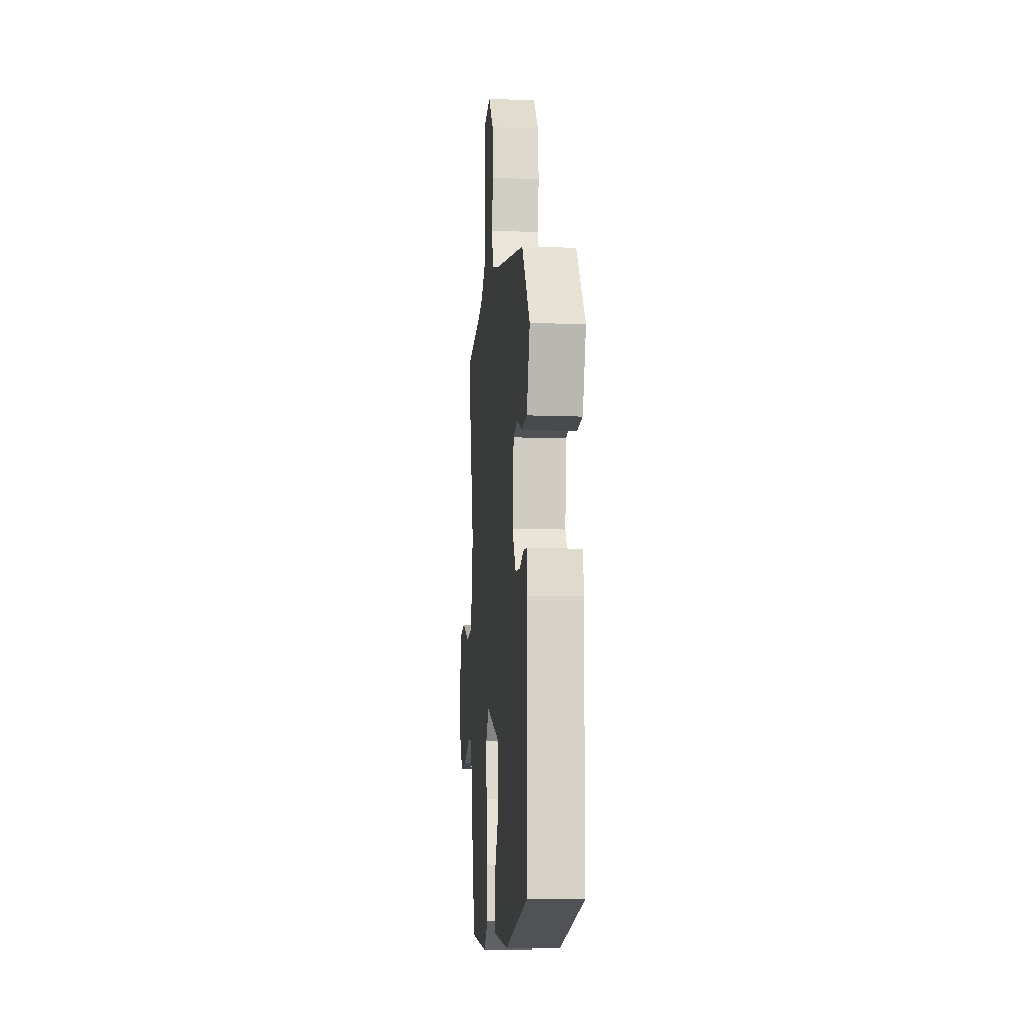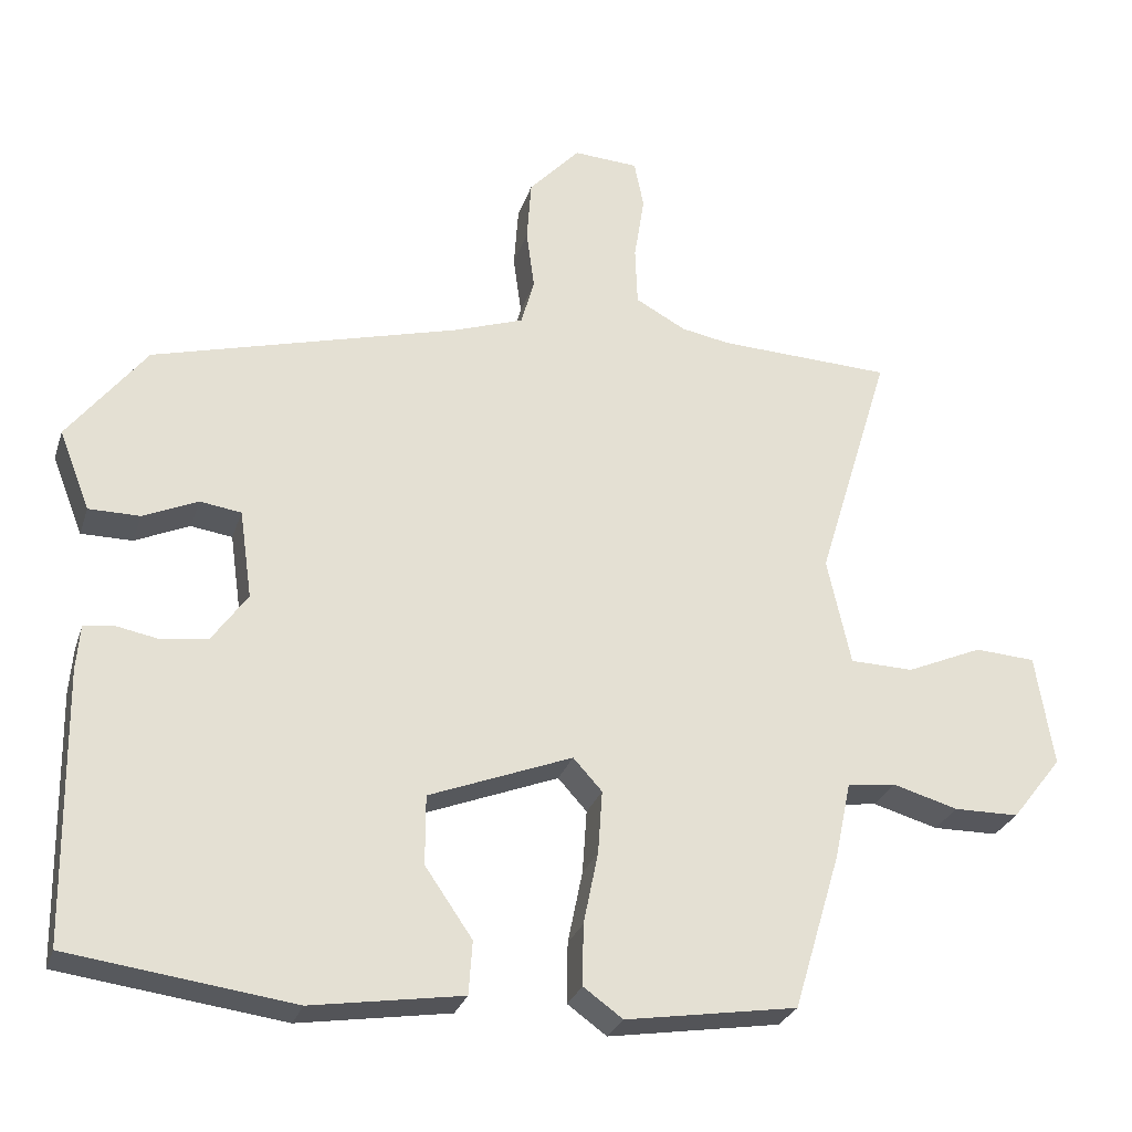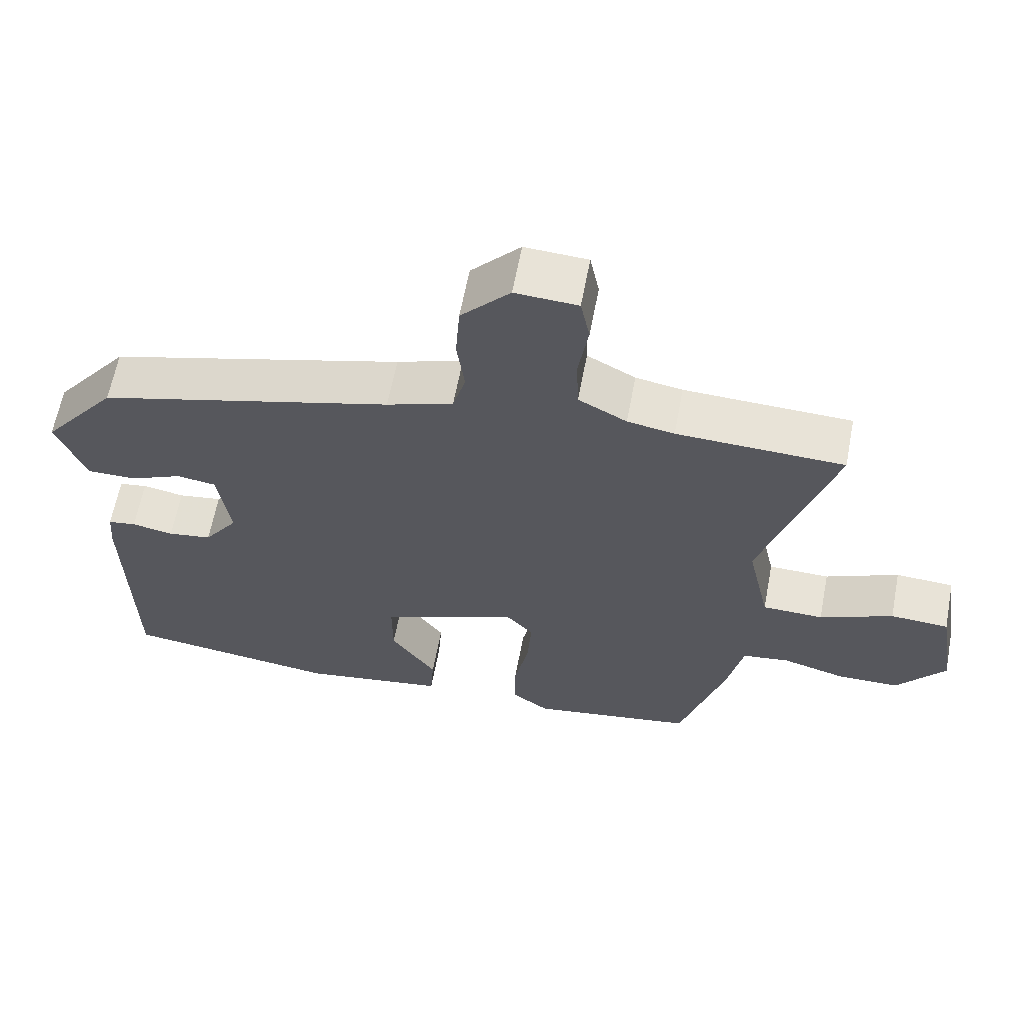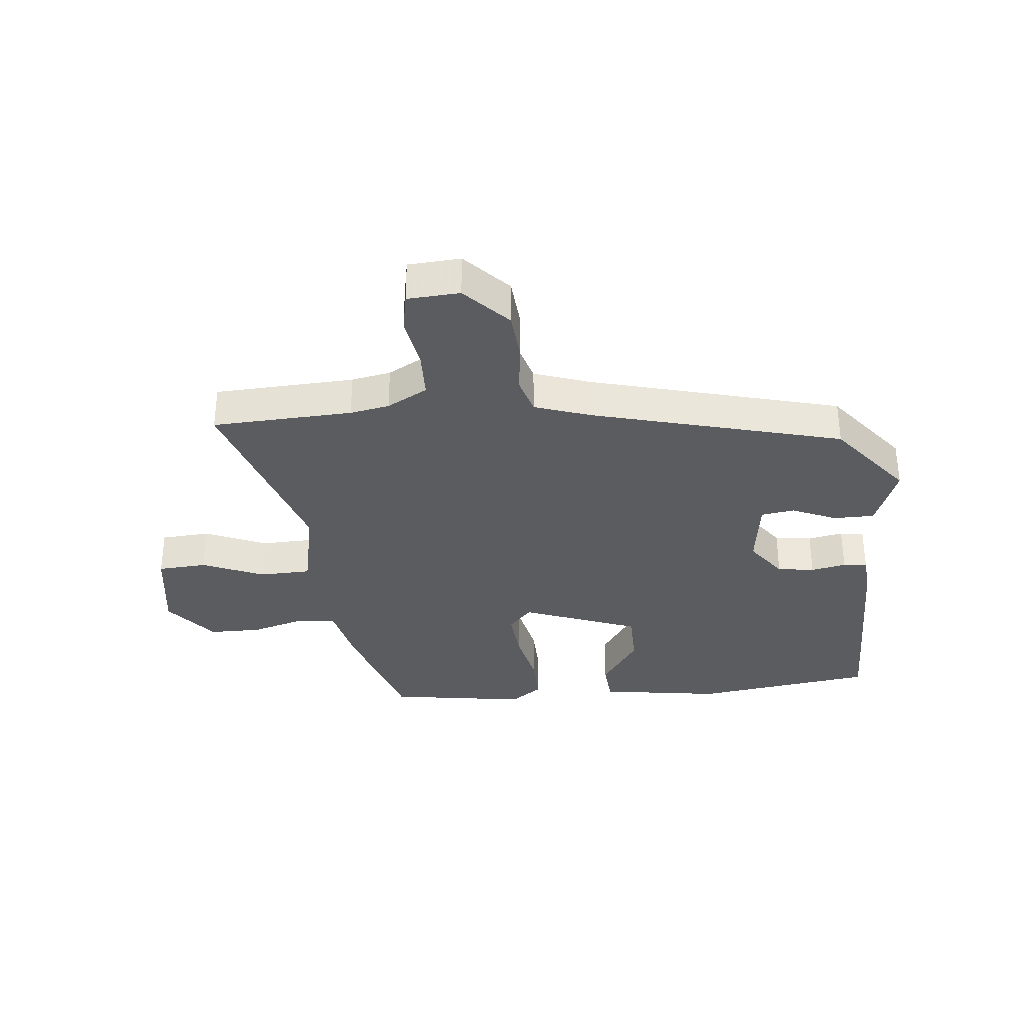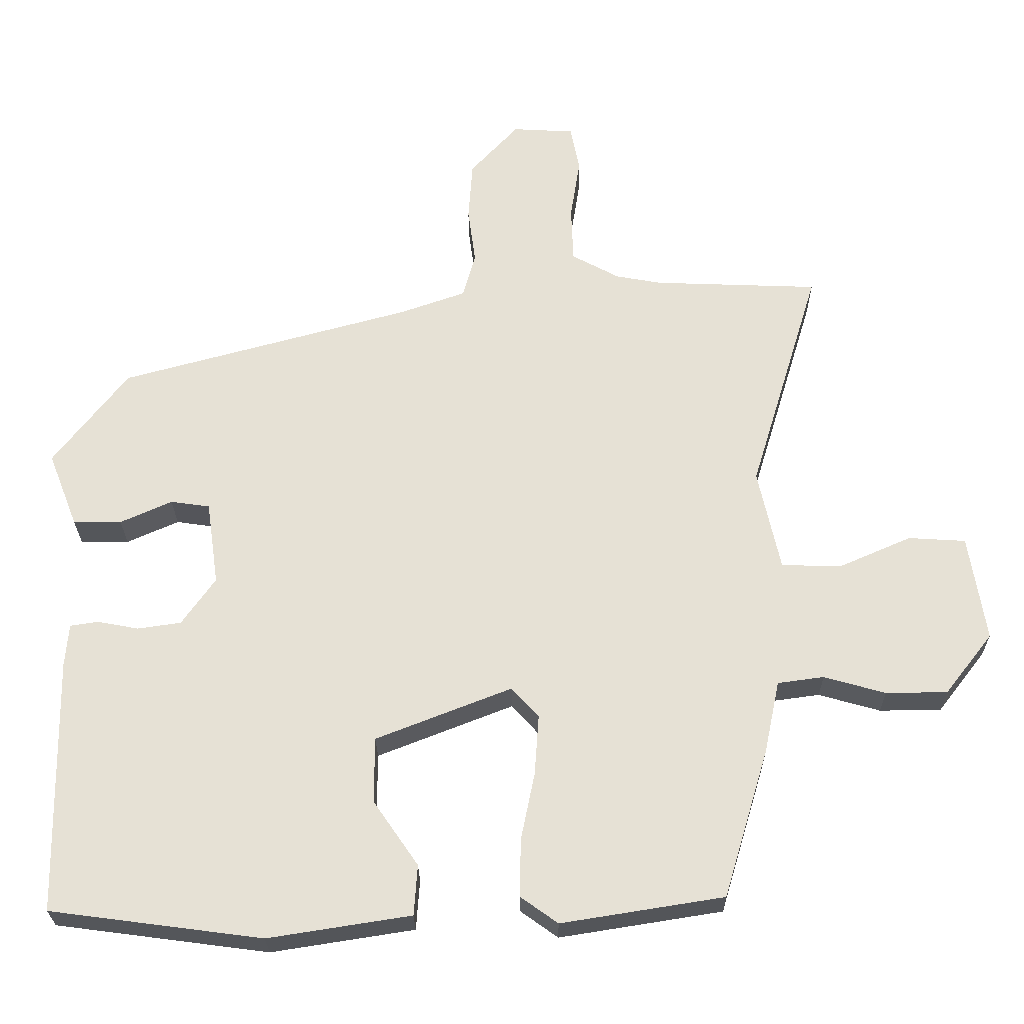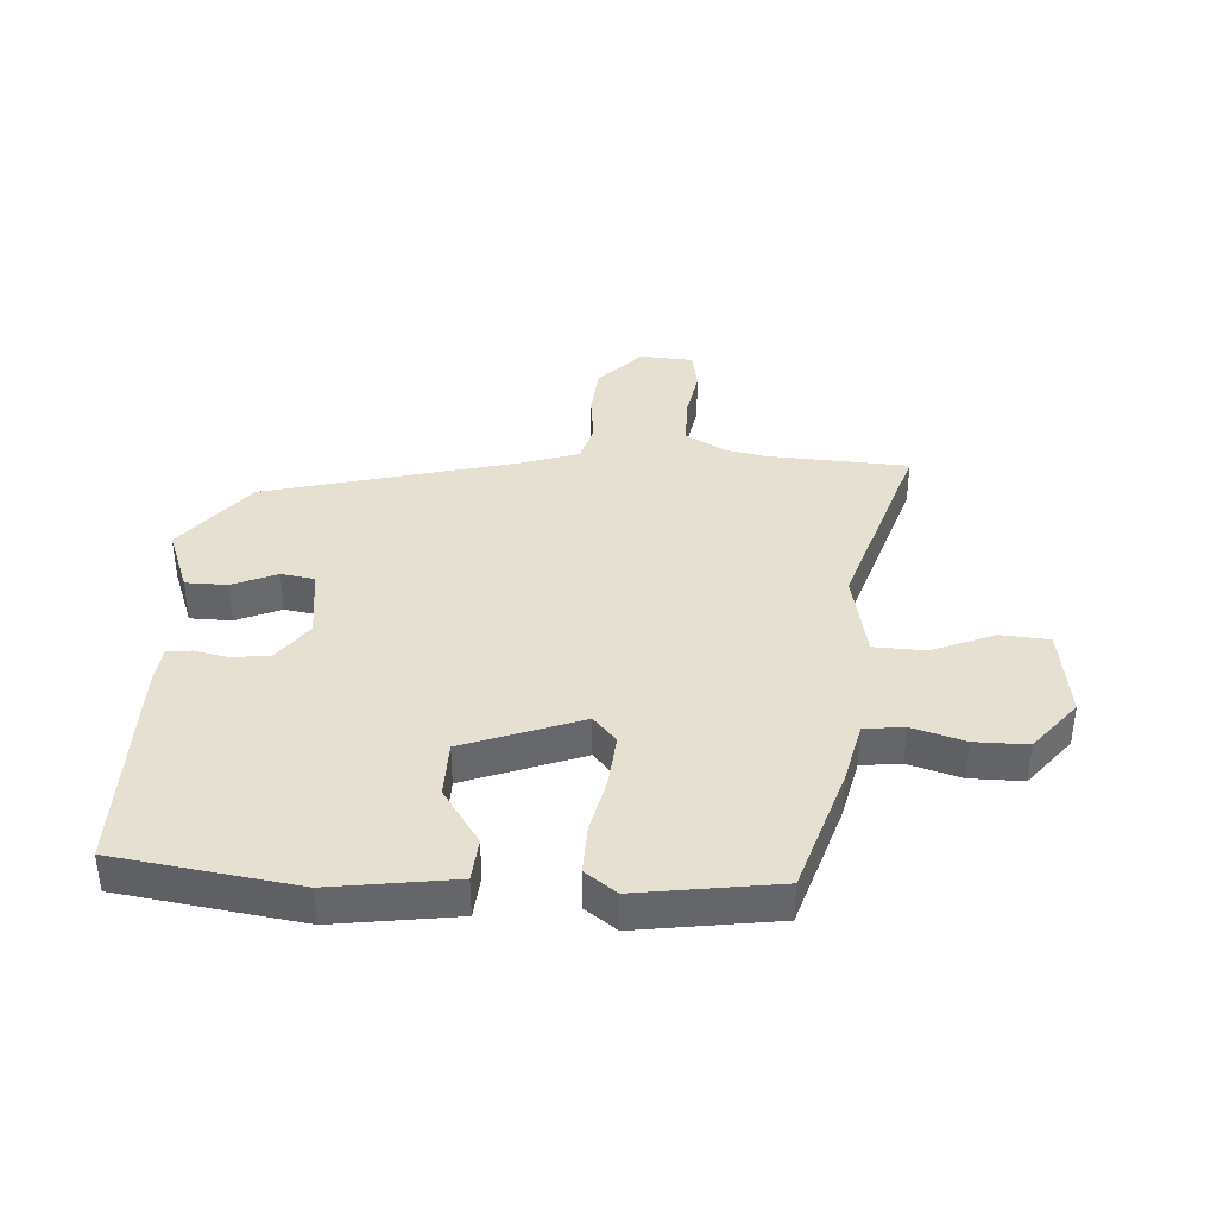
<metadata>
{"format":"obj","ext":"obj","renderer":"f3d","projection":"perspective","resolution":1024,"background":"white","views":[{"elev":-13.3,"azim":85.3,"up":"+Z"},{"elev":-27.7,"azim":163.7,"up":"+Z"},{"elev":62.5,"azim":-169.3,"up":"+Z"},{"elev":-33.8,"azim":6.2,"up":"+Y"},{"elev":-25.7,"azim":-179.4,"up":"+Z"},{"elev":38.4,"azim":-175.6,"up":"+Y"}]}
</metadata>
<code>
v -0.608 0.07 0.496
v -0.373 0.07 0.505
v -0.307 0.07 0.517
v -0.239 0.07 0.554
v -0.236 0.07 0.634
v -0.25 0.07 0.723
v -0.237 0.07 0.788
v -0.149 0.07 0.793
v -0.08 0.07 0.718
v -0.074 0.07 0.633
v -0.085 0.07 0.552
v -0.067 0.07 0.488
v 0.027 0.07 0.455
v 0.444 0.07 0.341
v 0.55 0.07 0.204
v 0.508 0.07 0.097
v 0.439 0.07 0.097
v 0.365 0.07 0.13
v 0.309 0.07 0.122
v 0.292 0.07 0.002
v 0.34 0.07 -0.066
v 0.402 0.07 -0.075
v 0.461 0.07 -0.064
v 0.501 0.07 -0.07
v 0.506 0.07 -0.131
v 0.5 0.07 -0.498
v 0.197 0.07 -0.538
v -0.007 0.07 -0.506
v -0.012 0.07 -0.434
v 0.052 0.07 -0.341
v 0.052 0.07 -0.247
v -0.142 0.07 -0.171
v -0.181 0.07 -0.214
v -0.175 0.07 -0.3
v -0.155 0.07 -0.398
v -0.154 0.07 -0.48
v -0.207 0.07 -0.518
v -0.439 0.07 -0.481
v -0.503 0.07 -0.268
v -0.525 0.07 -0.164
v -0.591 0.07 -0.155
v -0.679 0.07 -0.18
v -0.767 0.07 -0.179
v -0.835 0.07 -0.092
v -0.811 0.07 0.06
v -0.729 0.07 0.065
v -0.626 0.07 0.02
v -0.54 0.07 0.022
v -0.508 0.07 0.168
v -0.608 0 0.496
v -0.373 0 0.505
v -0.307 0 0.517
v -0.239 0 0.554
v -0.236 0 0.634
v -0.25 0 0.723
v -0.237 0 0.788
v -0.149 0 0.793
v -0.08 0 0.718
v -0.074 0 0.633
v -0.085 0 0.552
v -0.067 0 0.488
v 0.027 0 0.455
v 0.444 0 0.341
v 0.55 0 0.204
v 0.508 0 0.097
v 0.439 0 0.097
v 0.365 0 0.13
v 0.309 0 0.122
v 0.292 0 0.002
v 0.34 0 -0.066
v 0.402 0 -0.075
v 0.461 0 -0.064
v 0.501 0 -0.07
v 0.506 0 -0.131
v 0.5 0 -0.498
v 0.197 0 -0.538
v -0.007 0 -0.506
v -0.012 0 -0.434
v 0.052 0 -0.341
v 0.052 0 -0.247
v -0.142 0 -0.171
v -0.181 0 -0.214
v -0.175 0 -0.3
v -0.155 0 -0.398
v -0.154 0 -0.48
v -0.207 0 -0.518
v -0.439 0 -0.481
v -0.503 0 -0.268
v -0.525 0 -0.164
v -0.591 0 -0.155
v -0.679 0 -0.18
v -0.767 0 -0.179
v -0.835 0 -0.092
v -0.811 0 0.06
v -0.729 0 0.065
v -0.626 0 0.02
v -0.54 0 0.022
v -0.508 0 0.168
f 45 46 47
f 44 45 47
f 43 44 47
f 42 43 47
f 41 42 47
f 40 41 47 48
f 40 48 49
f 39 40 49
f 38 39 49
f 37 38 49
f 36 37 49
f 35 36 49
f 34 35 49
f 28 29 30
f 27 28 30
f 26 27 30
f 25 26 30
f 24 25 30
f 23 24 30
f 22 23 30
f 21 22 30 31
f 20 21 31 32
f 16 17 18
f 15 16 18
f 14 15 18
f 13 14 18
f 12 13 18 19
f 9 10 11
f 8 9 11
f 7 8 11
f 6 7 11
f 5 6 11
f 4 5 11 12
f 19 20 32
f 12 19 32
f 4 12 32
f 3 4 32
f 49 1 2
f 34 49 2
f 33 34 2
f 2 3 32 33
f 96 95 94
f 96 94 93
f 96 93 92
f 96 92 91
f 96 91 90
f 97 96 90 89
f 98 97 89
f 98 89 88
f 98 88 87
f 98 87 86
f 98 86 85
f 98 85 84
f 98 84 83
f 79 78 77
f 79 77 76
f 79 76 75
f 79 75 74
f 79 74 73
f 79 73 72
f 79 72 71
f 80 79 71 70
f 81 80 70 69
f 67 66 65
f 67 65 64
f 67 64 63
f 67 63 62
f 68 67 62 61
f 60 59 58
f 60 58 57
f 60 57 56
f 60 56 55
f 60 55 54
f 61 60 54 53
f 81 69 68
f 81 68 61
f 81 61 53
f 81 53 52
f 51 50 98
f 51 98 83
f 51 83 82
f 82 81 52 51
f 1 50 51 2
f 2 51 52 3
f 3 52 53 4
f 4 53 54 5
f 5 54 55 6
f 6 55 56 7
f 7 56 57 8
f 8 57 58 9
f 9 58 59 10
f 10 59 60 11
f 11 60 61 12
f 12 61 62 13
f 13 62 63 14
f 14 63 64 15
f 15 64 65 16
f 16 65 66 17
f 17 66 67 18
f 18 67 68 19
f 19 68 69 20
f 20 69 70 21
f 21 70 71 22
f 22 71 72 23
f 23 72 73 24
f 24 73 74 25
f 25 74 75 26
f 26 75 76 27
f 27 76 77 28
f 28 77 78 29
f 29 78 79 30
f 30 79 80 31
f 31 80 81 32
f 32 81 82 33
f 33 82 83 34
f 34 83 84 35
f 35 84 85 36
f 36 85 86 37
f 37 86 87 38
f 38 87 88 39
f 39 88 89 40
f 40 89 90 41
f 41 90 91 42
f 42 91 92 43
f 43 92 93 44
f 44 93 94 45
f 45 94 95 46
f 46 95 96 47
f 47 96 97 48
f 48 97 98 49
f 49 98 50 1

</code>
